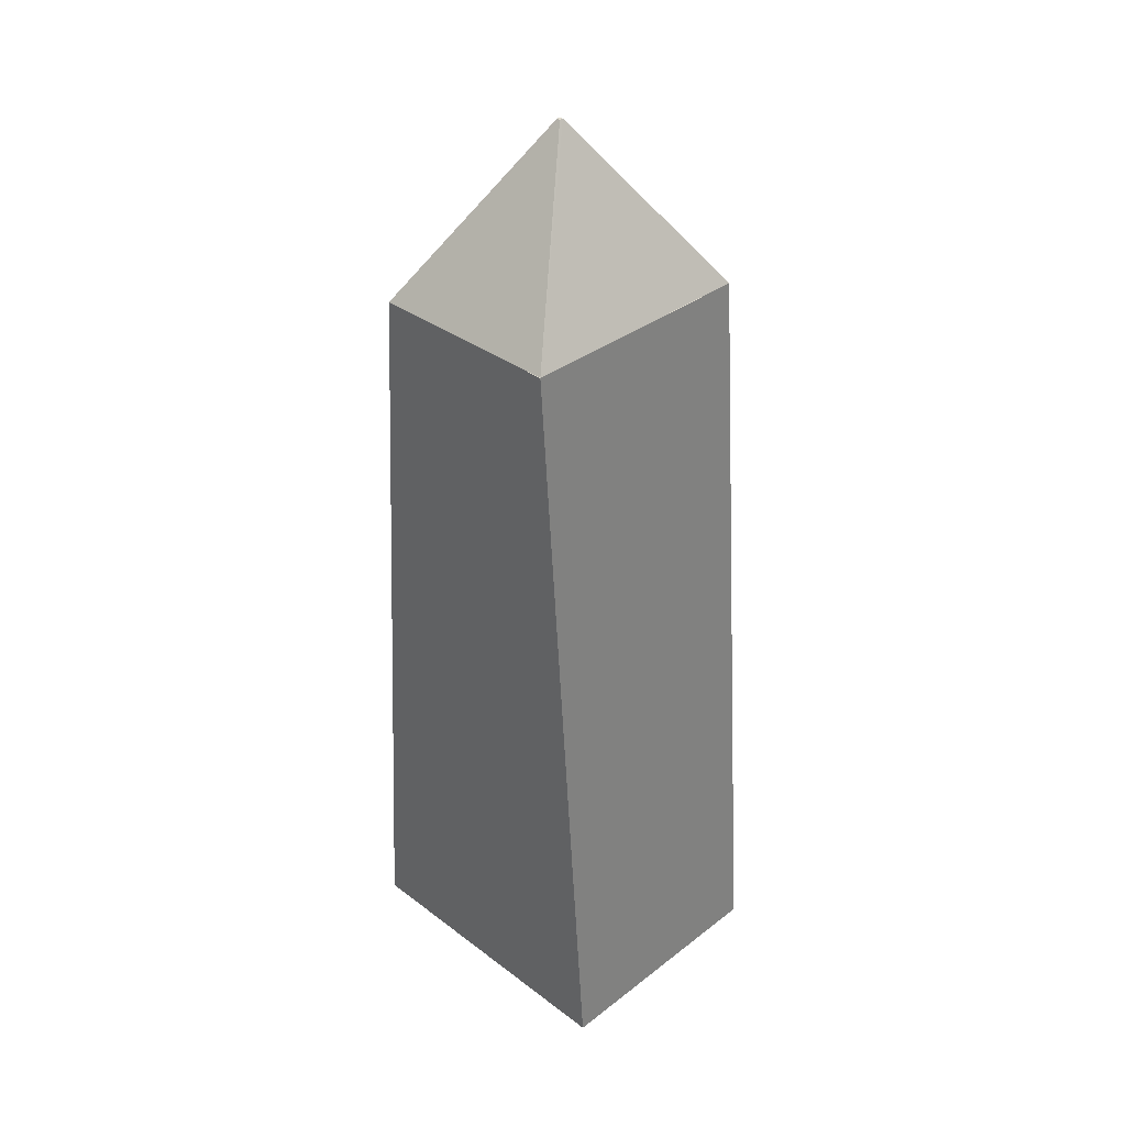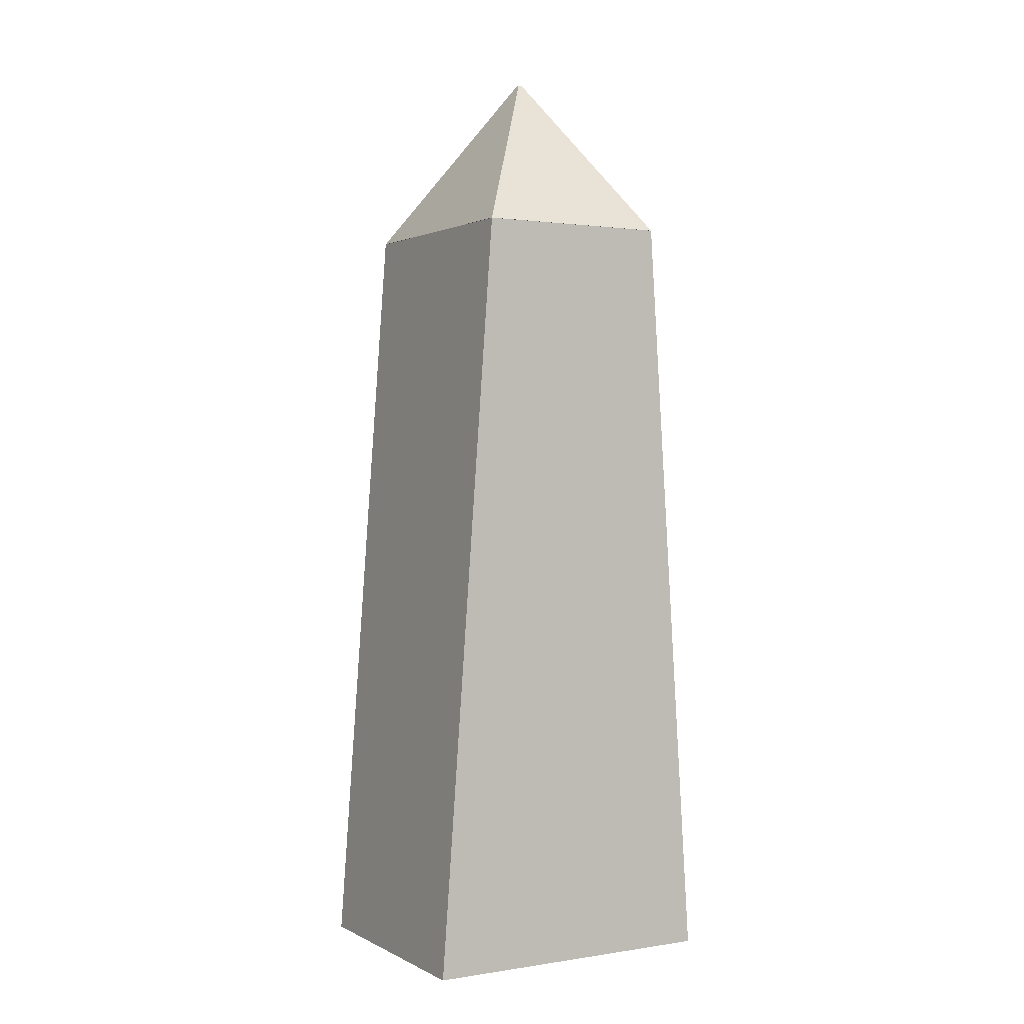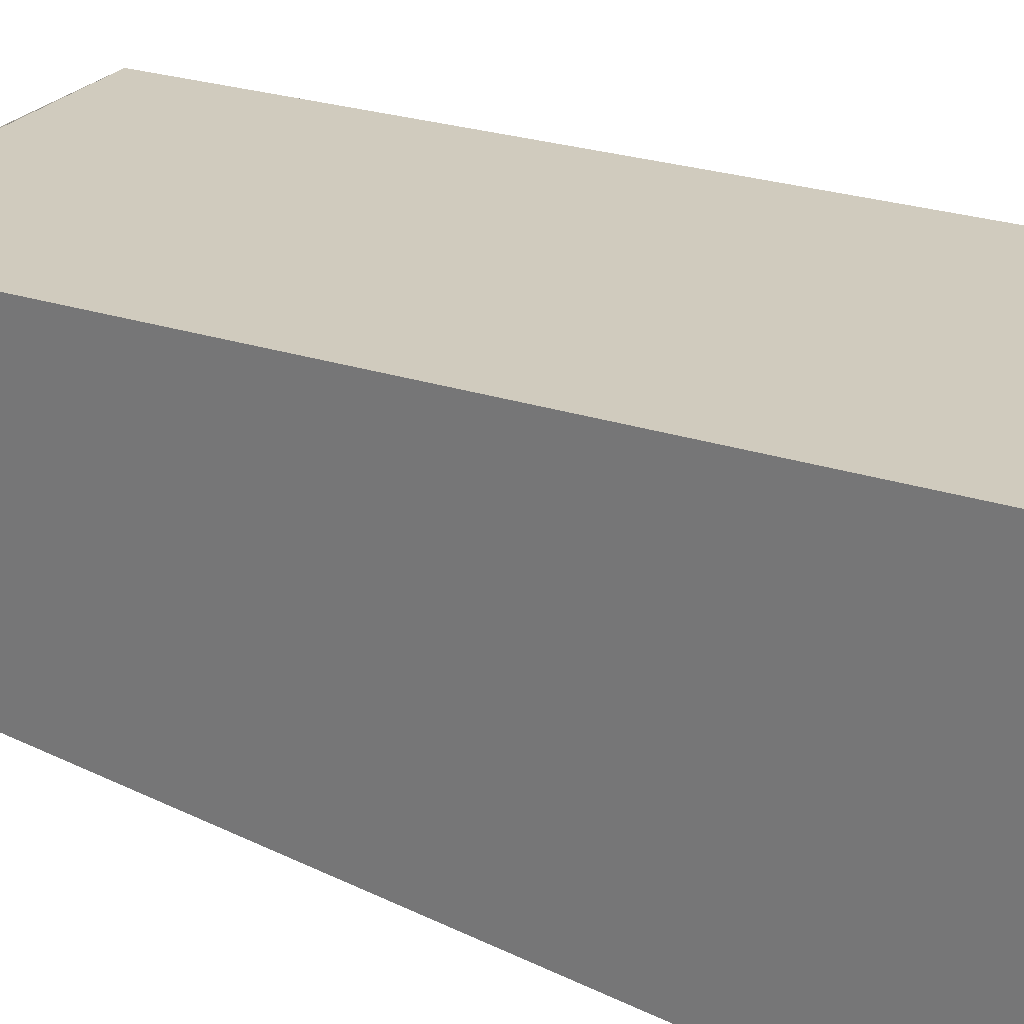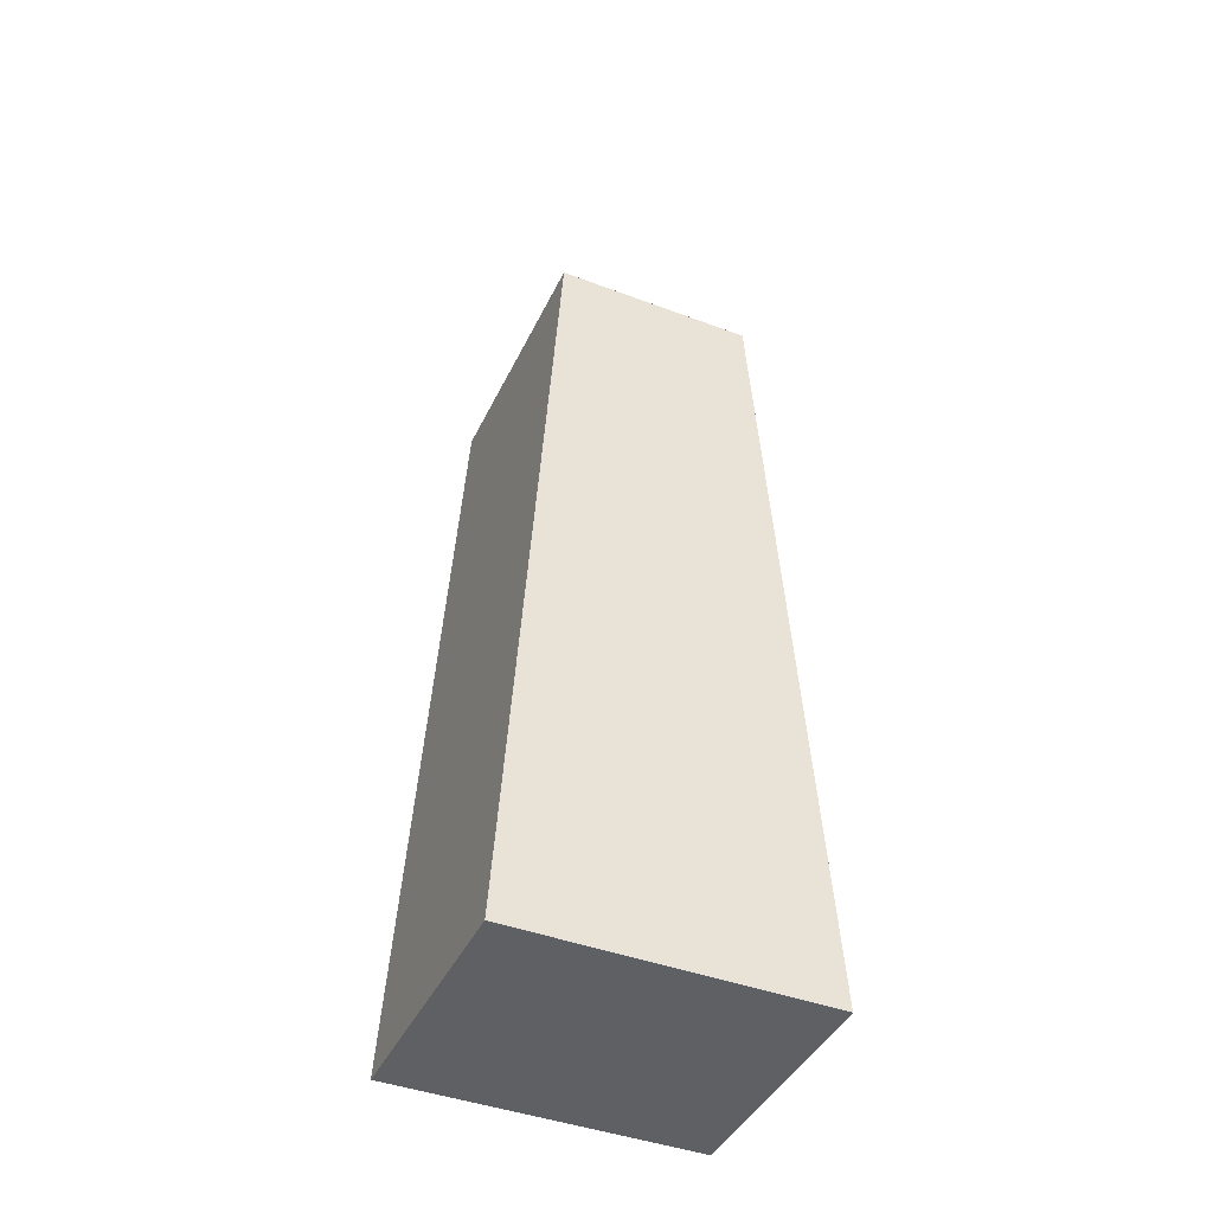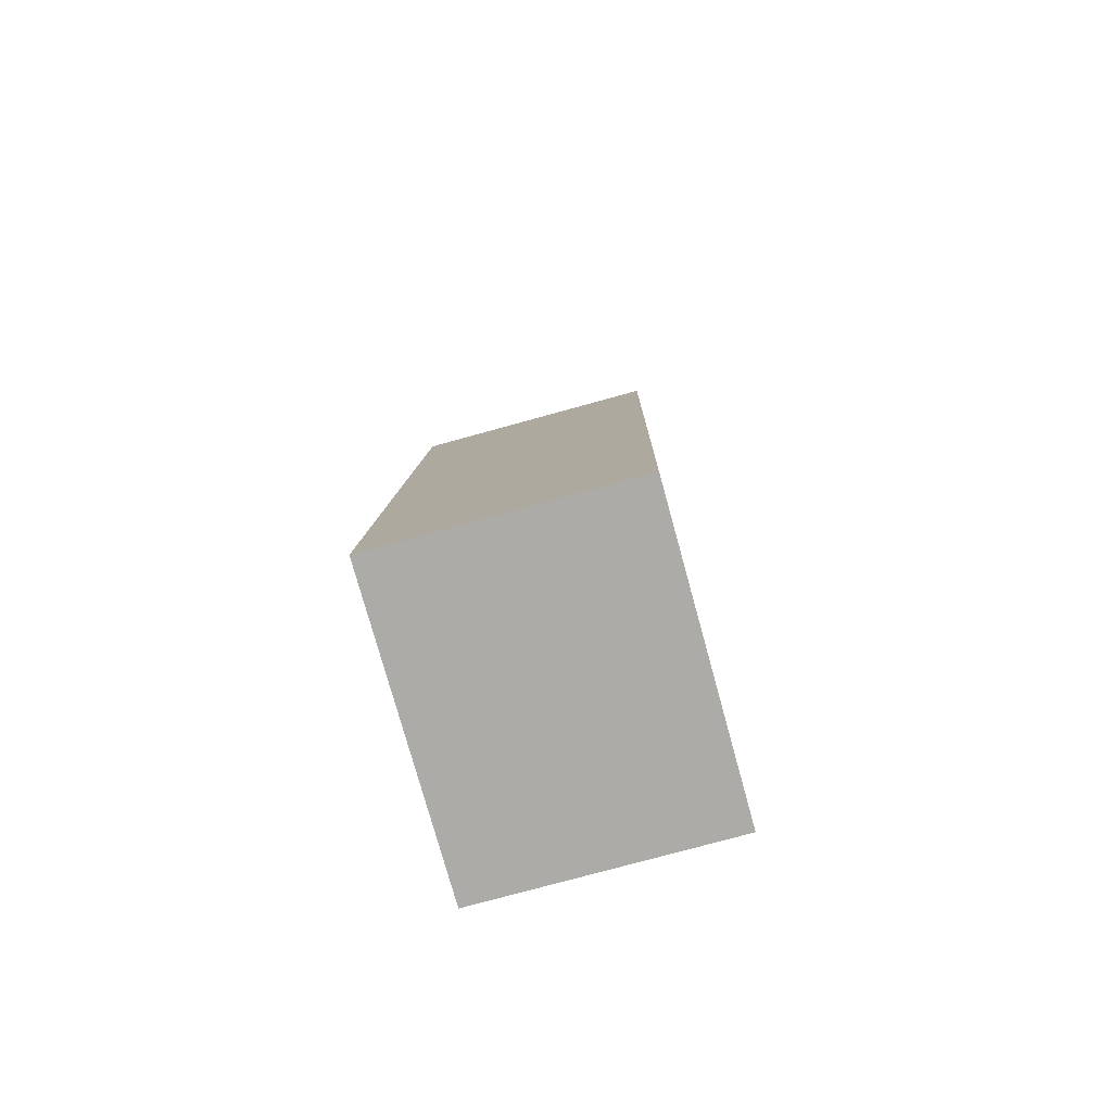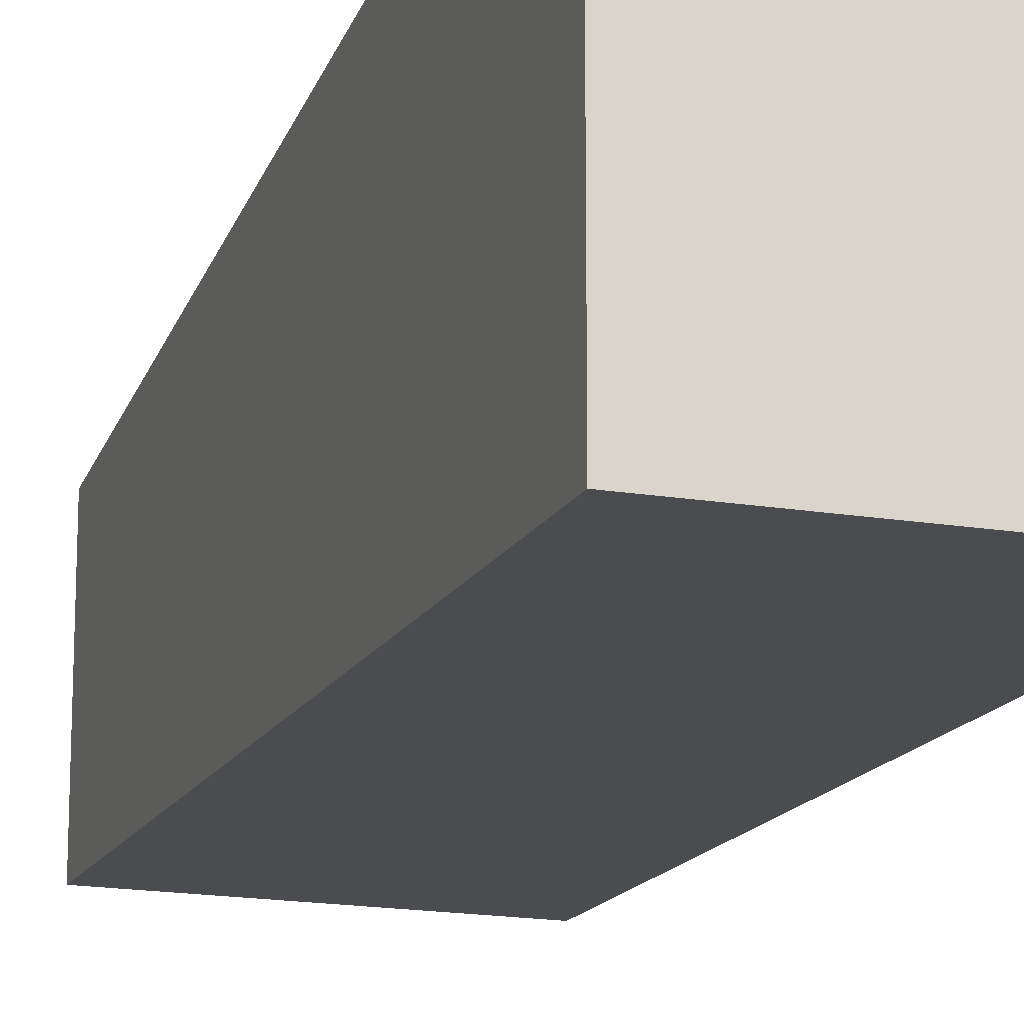
<metadata>
{"format":"obj","ext":"obj","renderer":"f3d","projection":"perspective","resolution":1024,"background":"white","views":[{"elev":35.4,"azim":-45.3,"up":"+Y"},{"elev":1.3,"azim":60.0,"up":"+Y"},{"elev":26.8,"azim":-55.7,"up":"+Z"},{"elev":-42.7,"azim":-114.2,"up":"+Y"},{"elev":-76.5,"azim":15.4,"up":"+Y"},{"elev":-18.2,"azim":-17.5,"up":"+Z"}]}
</metadata>
<code>
o Cubo
v -1 0.5998 0.1993
v -0.7415 0.9447 -0.008024
v -1 0.5998 -0.2059
v -0.7414 0.9447 -0.01555
v -0.4898 0.5998 0.1993
v -0.7339 0.9448 -0.007956
v -0.4898 0.5998 -0.2059
v -0.7339 0.9447 -0.01555
f 2 3 1
f 4 7 3
f 8 5 7
f 6 1 5
f 7 1 3
f 4 6 8
f 2 4 3
f 4 8 7
f 8 6 5
f 6 2 1
f 7 5 1
f 4 2 6
o Cubo.002
v -1 -1 0.3175
v -1 0.5997 0.1993
v -1 -1 -0.3109
v -1 0.5997 -0.2059
v -0.4898 -1 0.3175
v -0.4898 0.5997 0.1993
v -0.4898 -1 -0.3109
v -0.4898 0.5997 -0.2059
f 9 10 12 11
f 11 12 16 15
f 15 16 14 13
f 13 14 10 9
f 11 15 13 9
f 16 12 10 14

</code>
